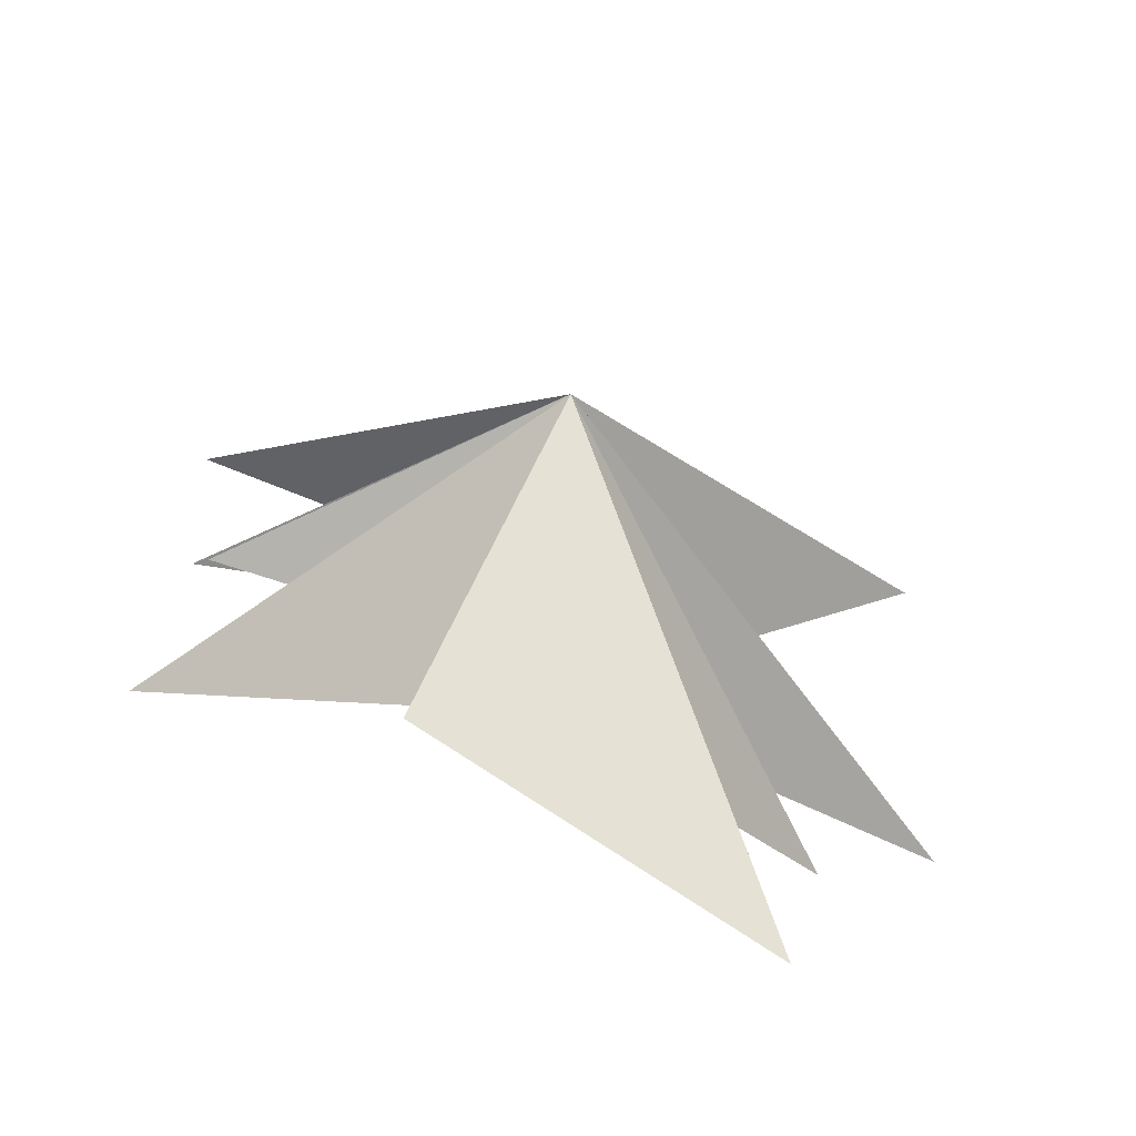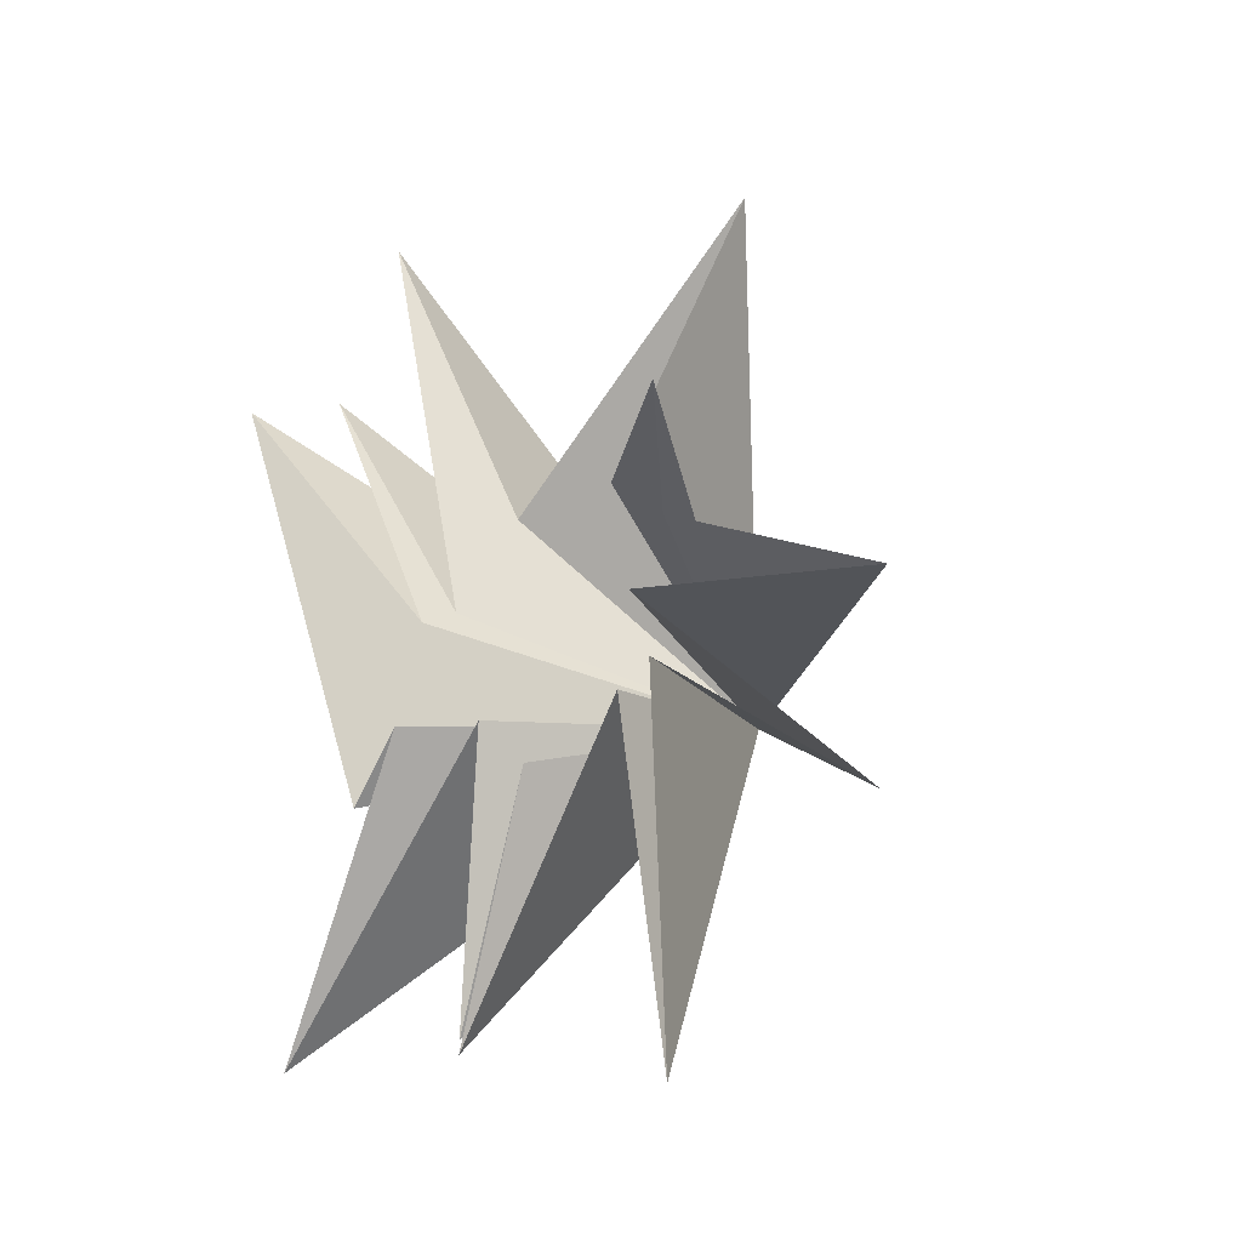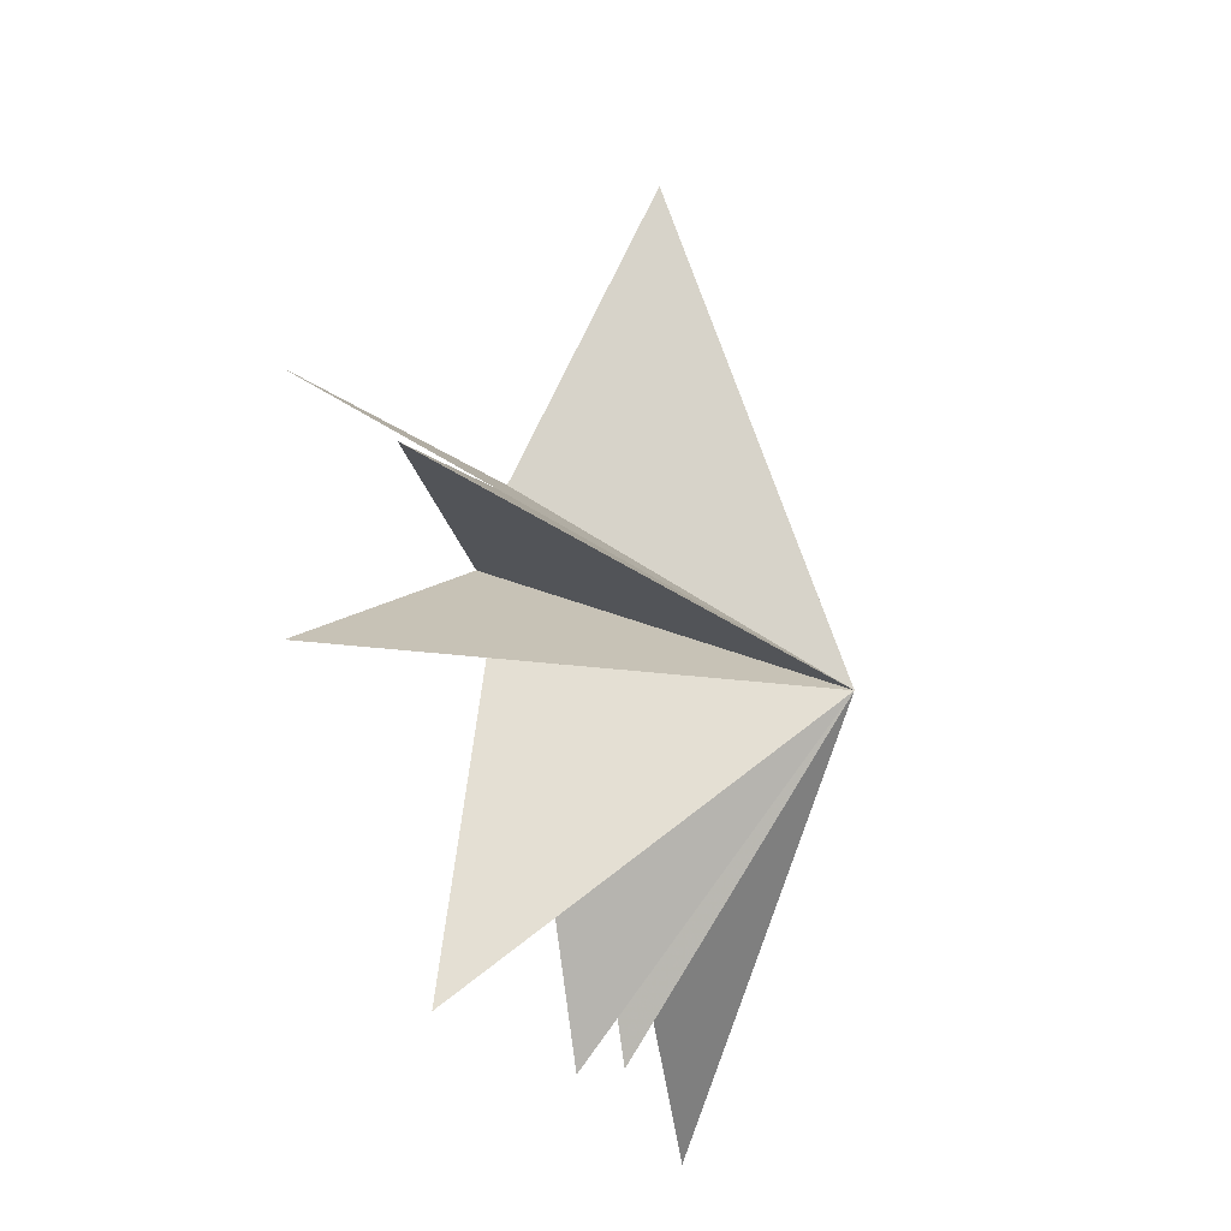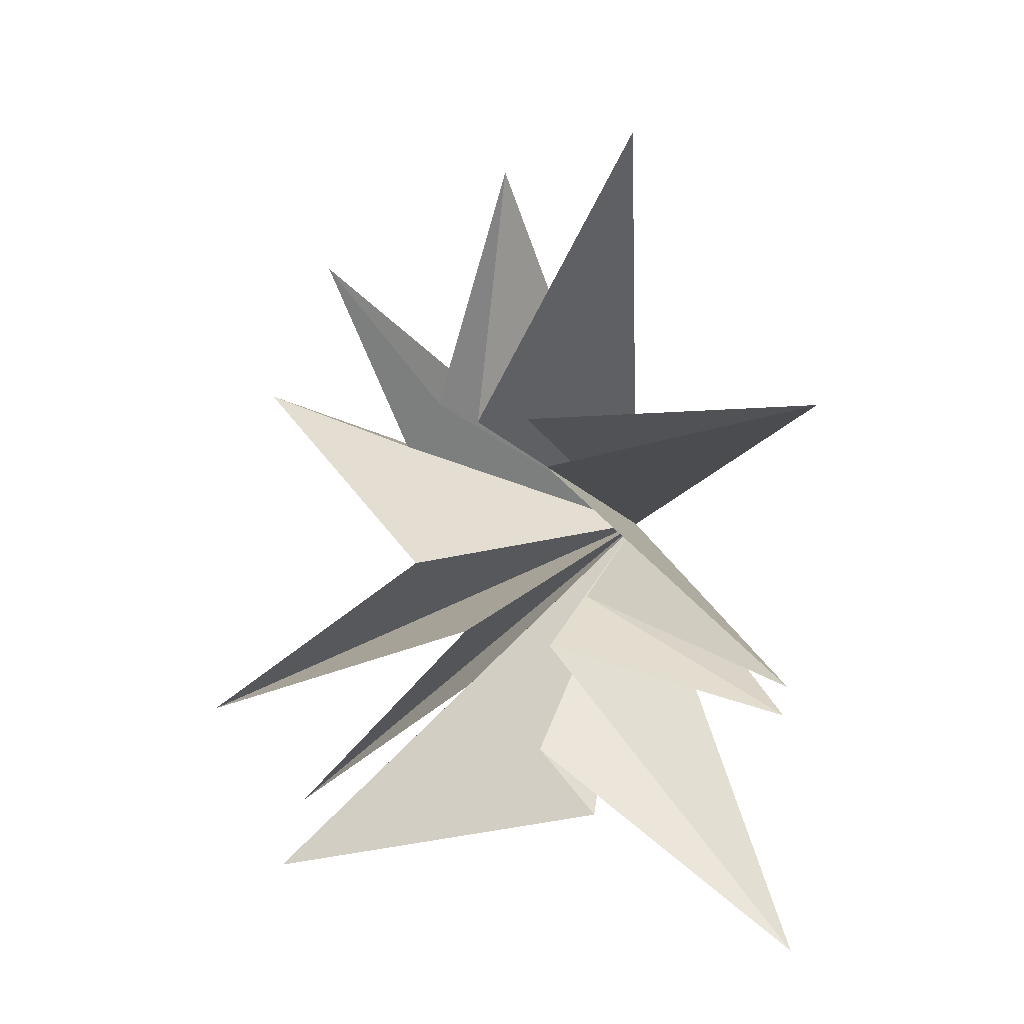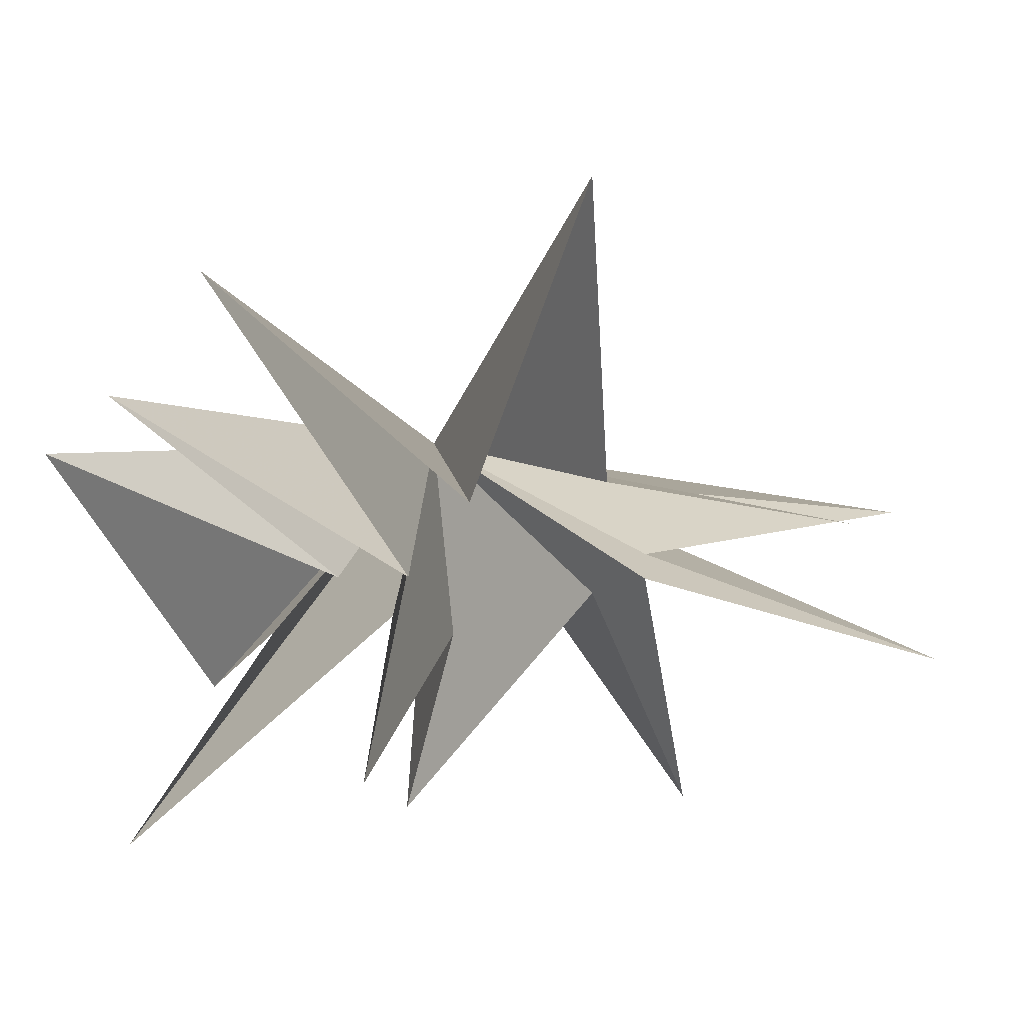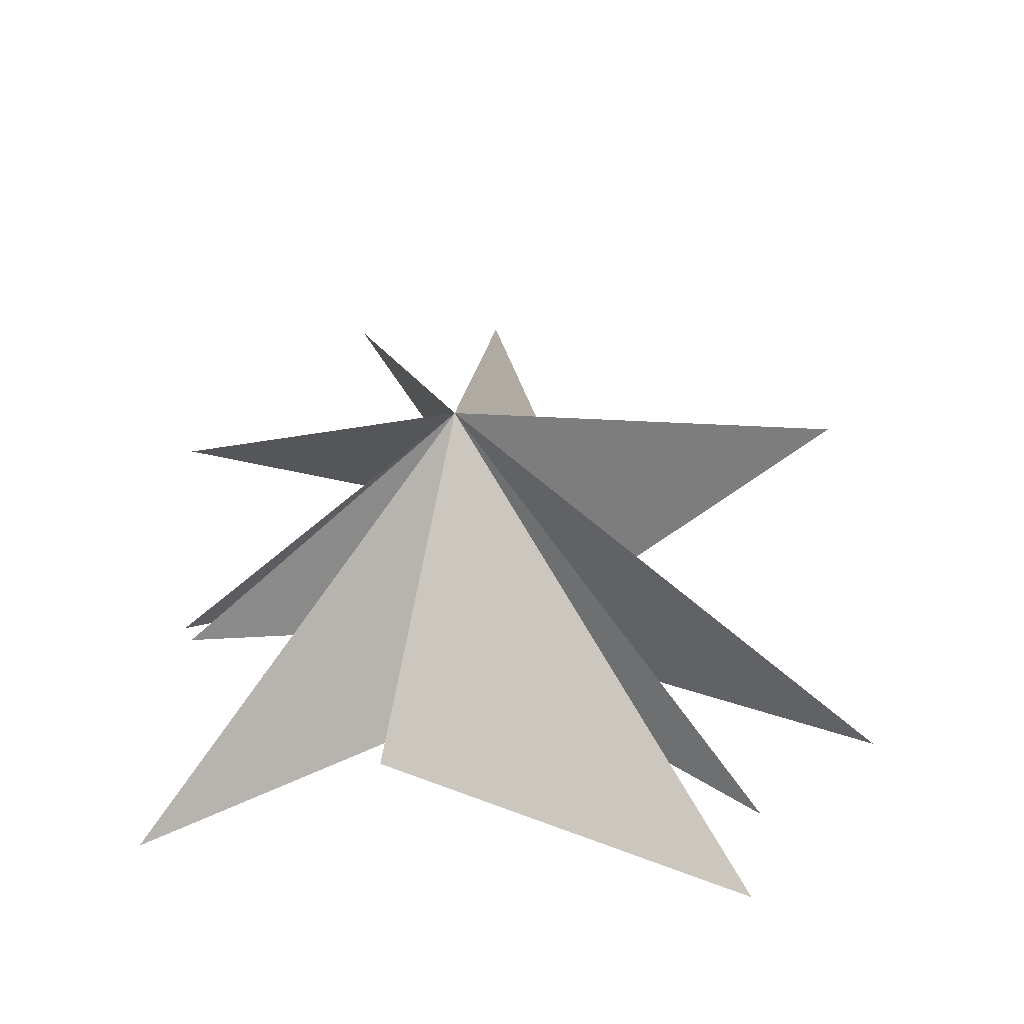
<metadata>
{"format":"obj","ext":"obj","renderer":"f3d","projection":"perspective","resolution":1024,"background":"white","views":[{"elev":-66.9,"azim":69.2,"up":"+Z"},{"elev":-10.0,"azim":-37.0,"up":"+Y"},{"elev":-23.7,"azim":16.4,"up":"+Y"},{"elev":14.8,"azim":-63.3,"up":"+Z"},{"elev":44.1,"azim":-100.2,"up":"+Y"},{"elev":-45.7,"azim":87.0,"up":"+Z"}]}
</metadata>
<code>
v 0.1346 -2.22 -4.874
v 0.1497 -0.9516 -3.65
v 0.1231 -6.601 -6.991
v 0.2974 -1.093 -1.394
v 0.4926 -6.142 -2.15
v 0.3678 -1.887 -0.2358
v -0.05676 -6.394 -1.339
v 0.1954 -1.061 2.434
v -0.3886 -6.885 4.369
v 0.0423 -0.6969 3.414
v -0.7501 -3.251 9.252
v -0.3226 0.5474 -1.136
v -0.2532 0.2747 3.317
v 0.33 -0.05536 8.273
v 0.3897 5.076 -5.997
v -0.1499 0.5919 -2.399
v 0.2424 1.436 3.495
v -2.295 2.446 6.541
v -0.7496 4.96 -7.104
v -0.0336 2.033 2.581
v 2.507 6.975 2.712
v 0.01834 1.901 0.06932
v 0.4539 7.442 -4.224
v 4.872 -1.029 0.1068
f 12 24 15
f 24 9 8
f 24 6 5
f 24 4 3
f 1 24 2
f 1 19 24
f 21 20 24
f 24 22 21
f 24 18 17
f 17 14 24
f 24 11 10
f 24 10 9
f 8 7 24
f 24 7 6
f 5 4 24
f 2 24 3
f 24 19 16
f 24 16 15
f 23 24 12
f 18 24 20
f 11 24 13
f 24 14 13
f 24 23 22

</code>
